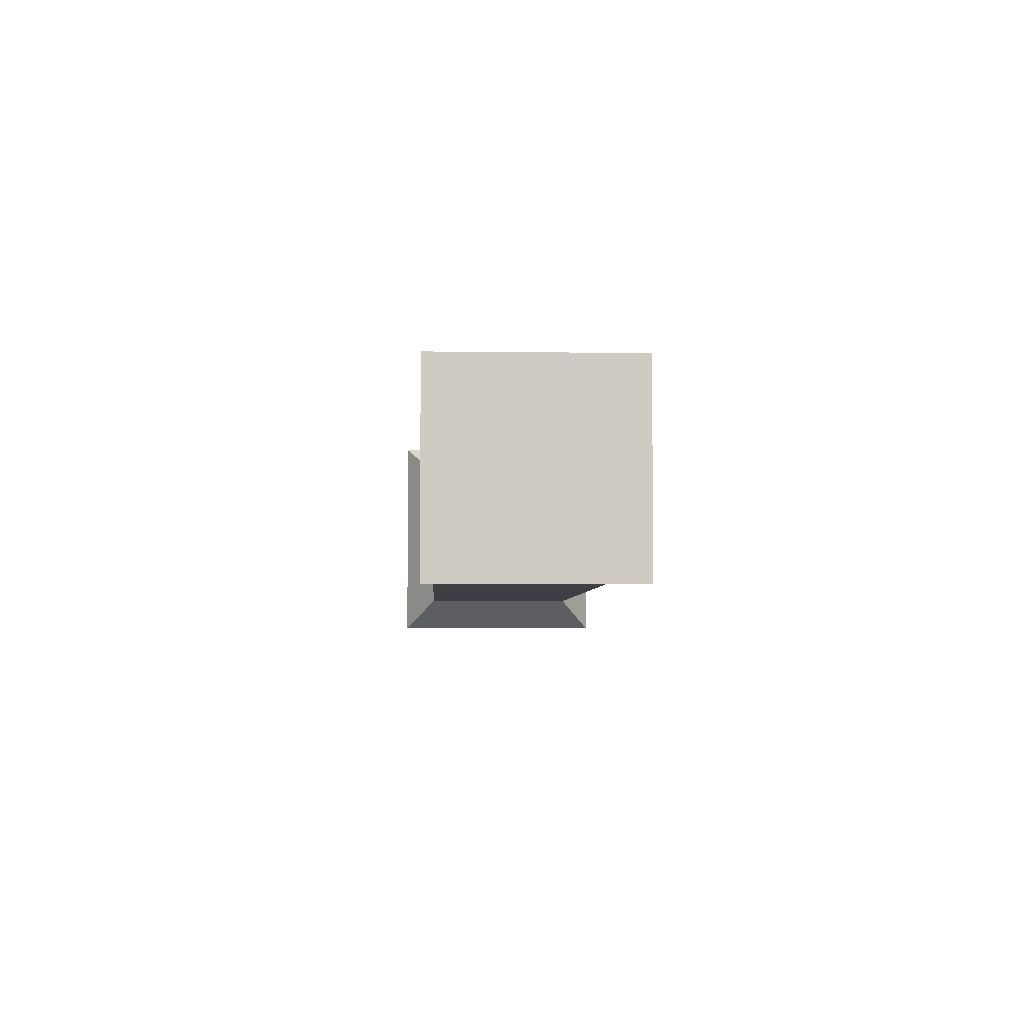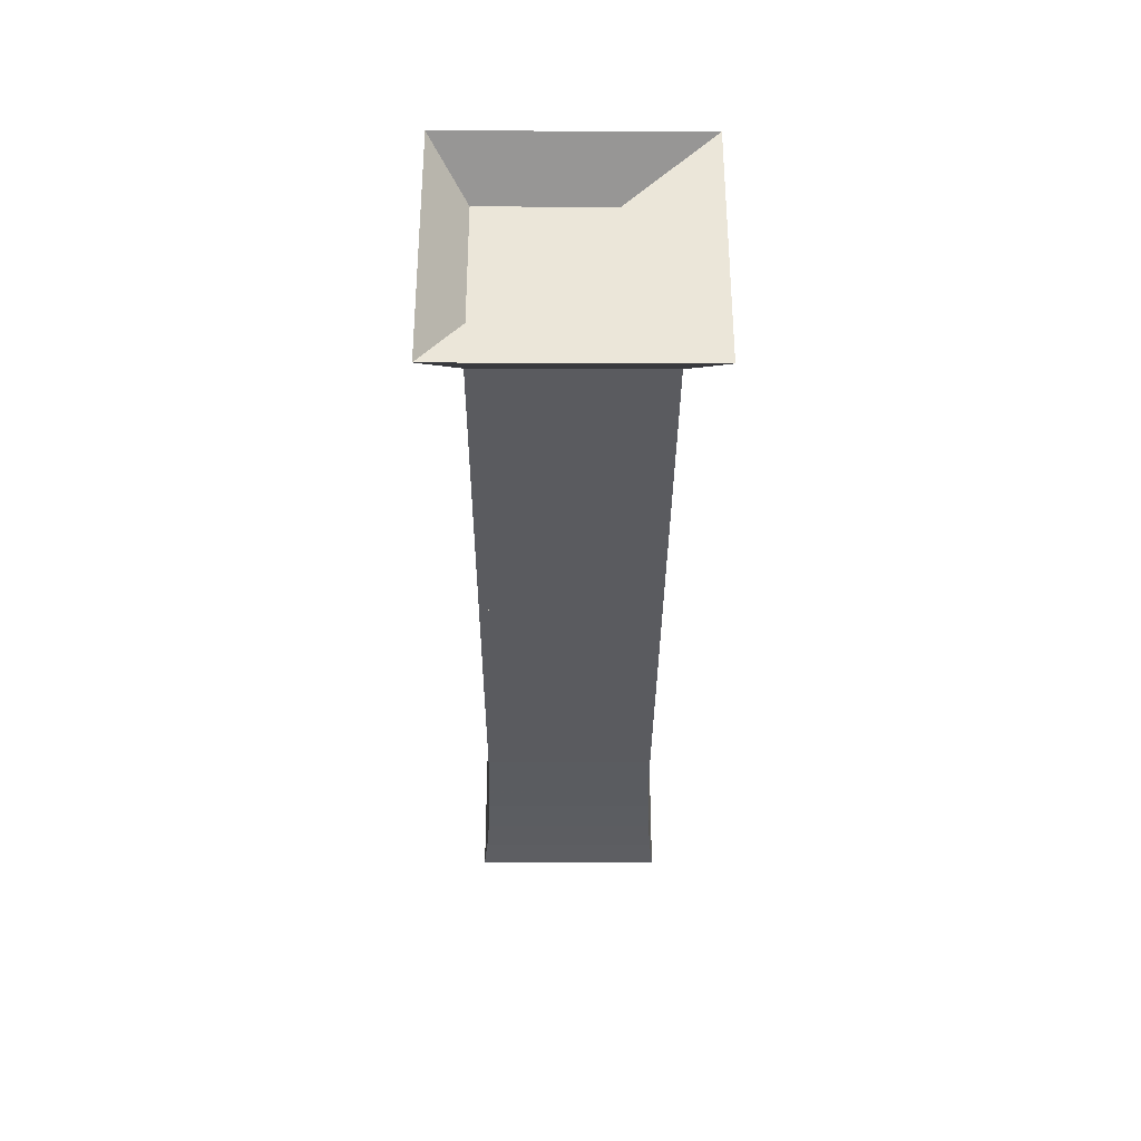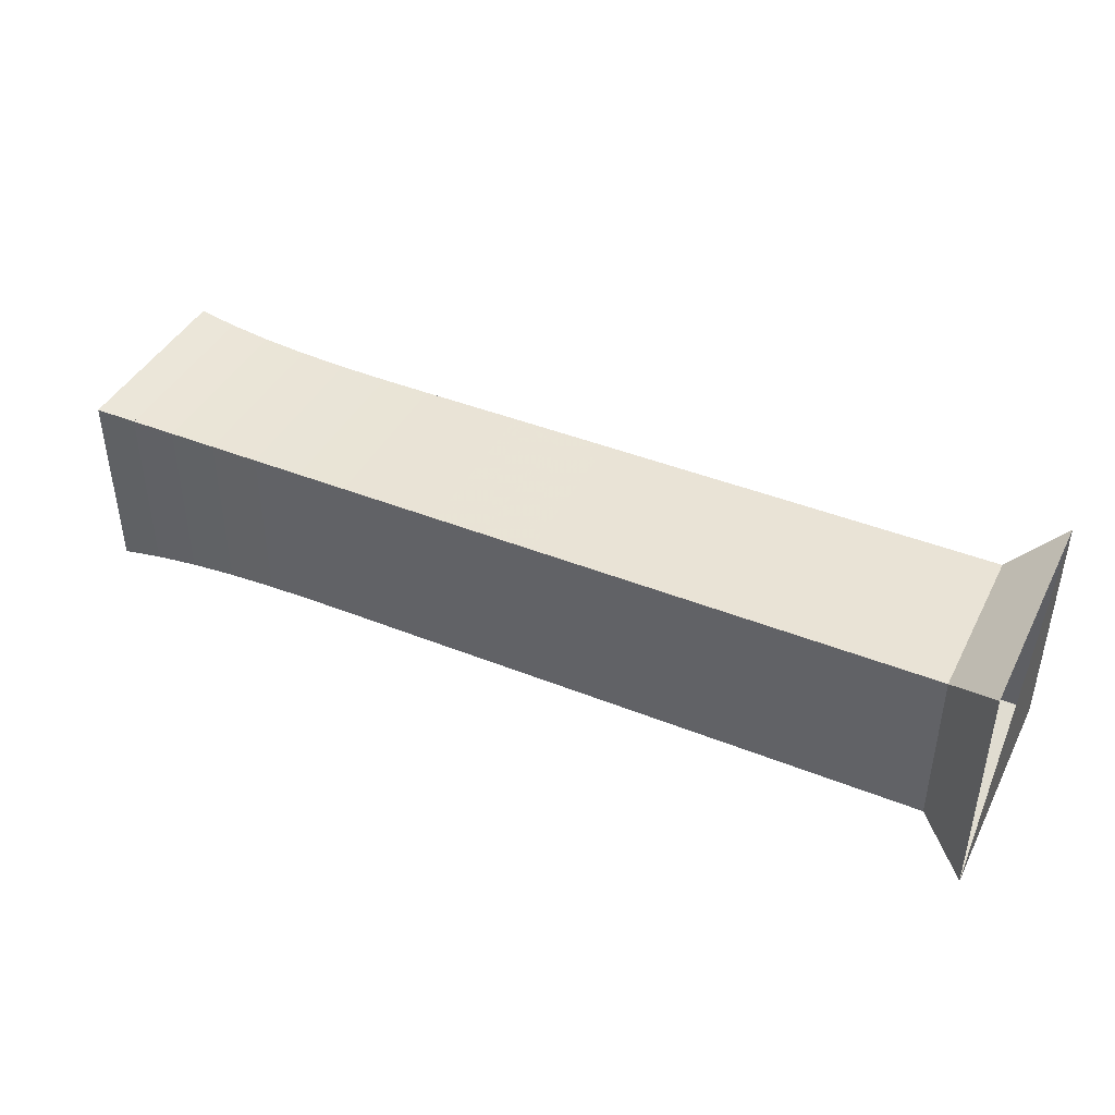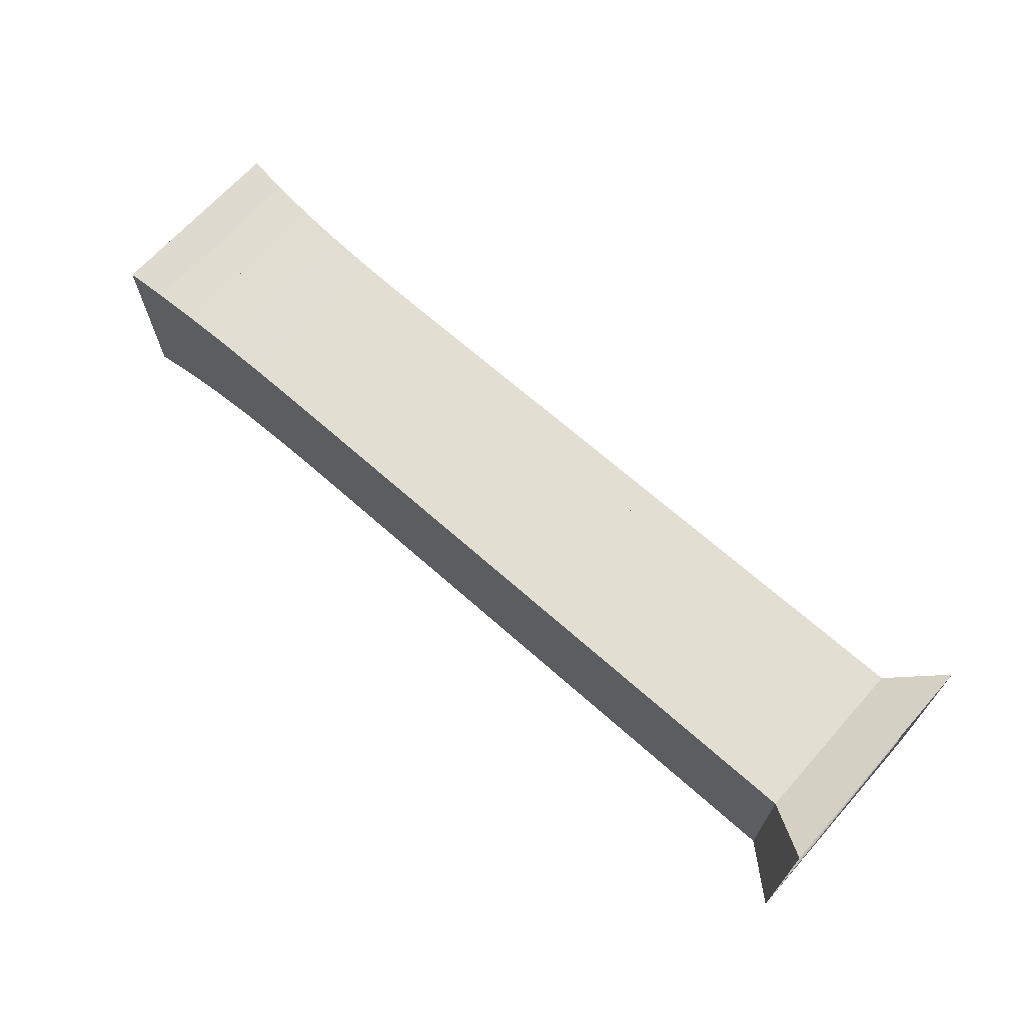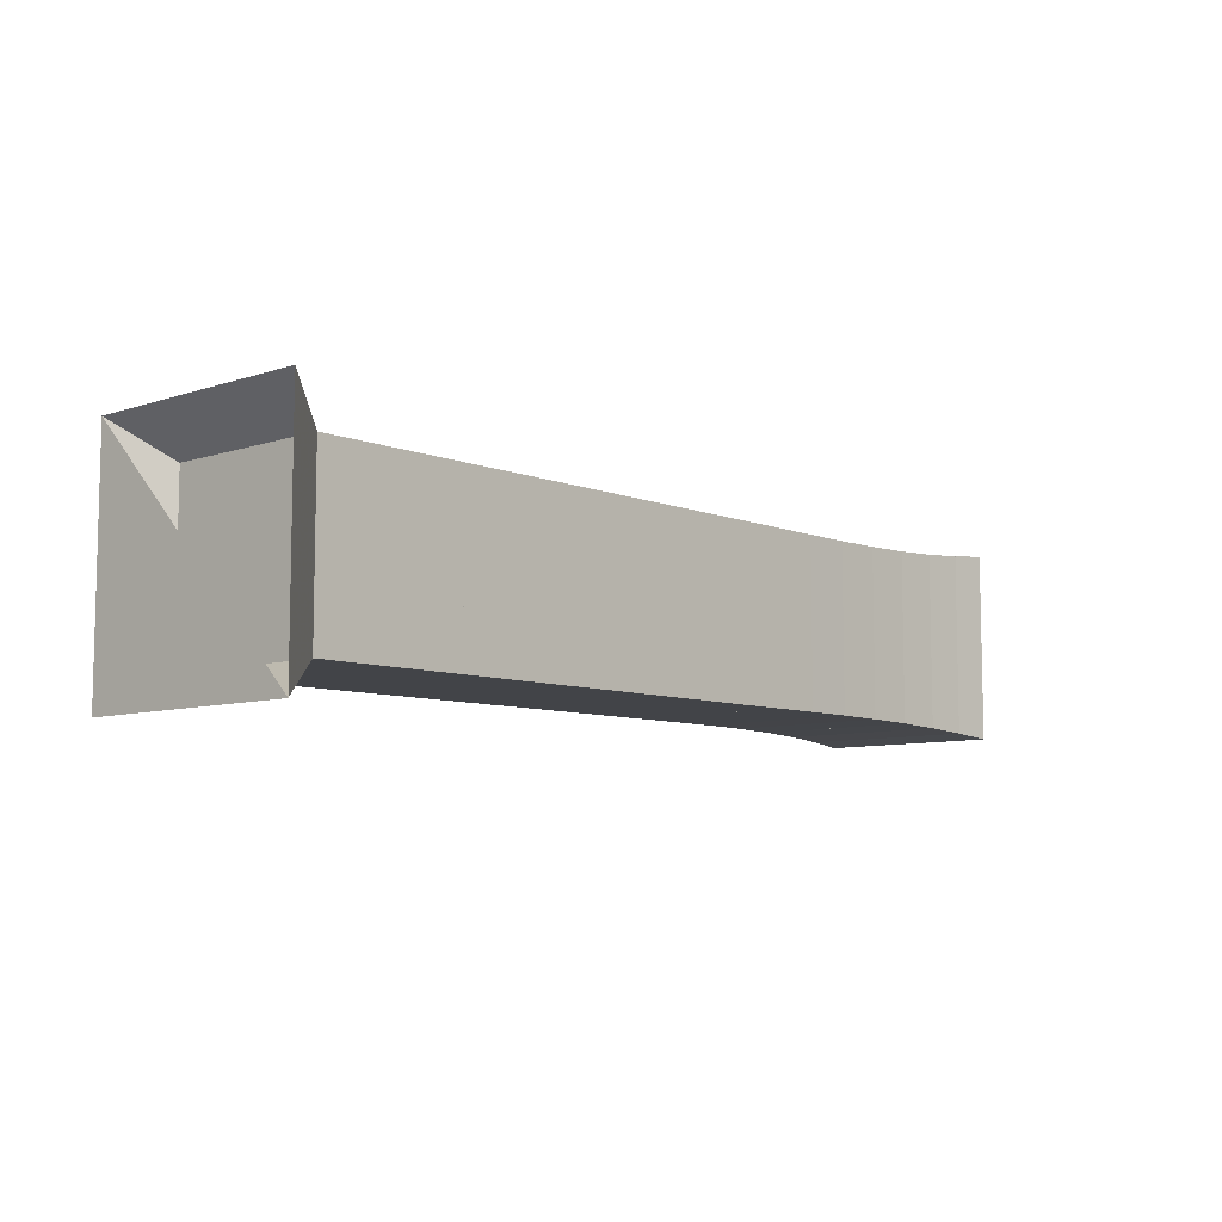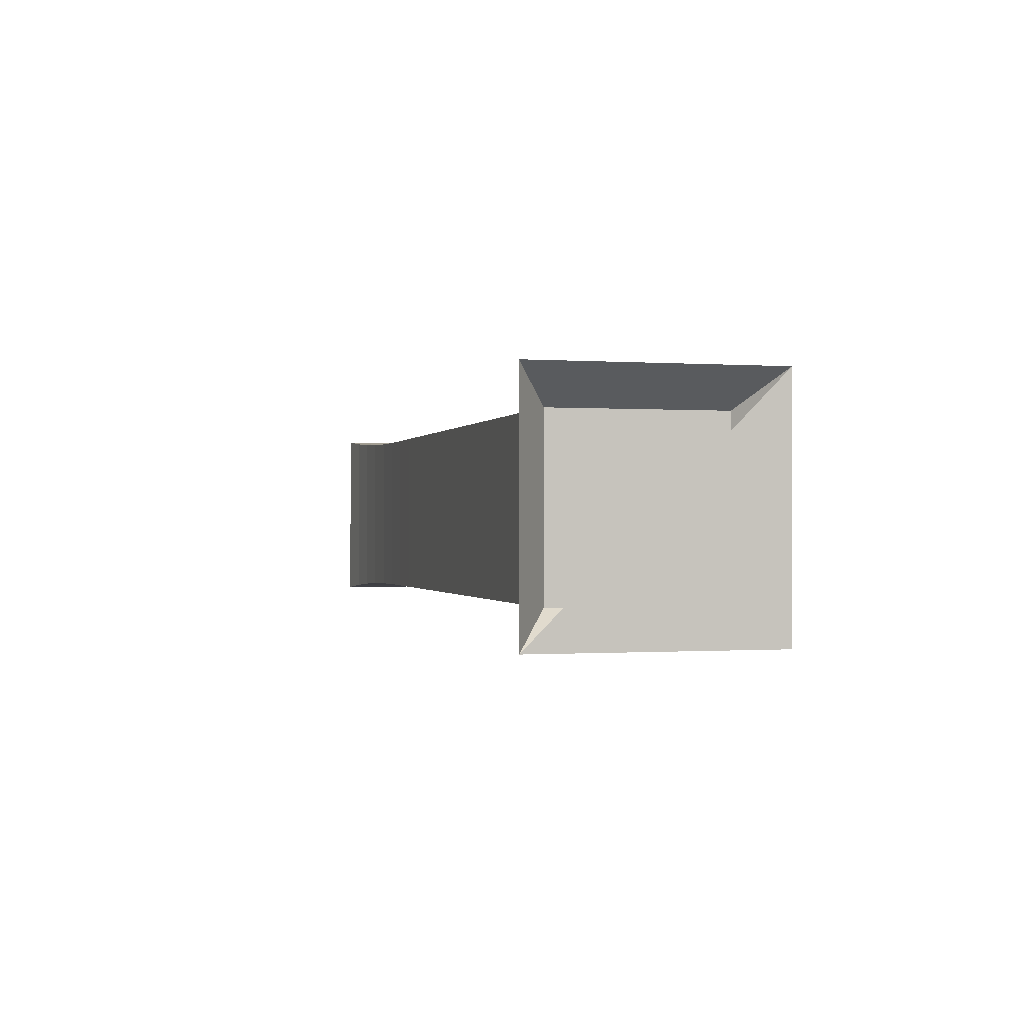
<metadata>
{"format":"obj","ext":"obj","renderer":"f3d","projection":"perspective","resolution":1024,"background":"white","views":[{"elev":-4.5,"azim":87.5,"up":"+Z"},{"elev":-33.0,"azim":-90.3,"up":"+Z"},{"elev":42.3,"azim":-154.4,"up":"+Z"},{"elev":67.5,"azim":-138.3,"up":"+Z"},{"elev":-7.8,"azim":-47.6,"up":"+Y"},{"elev":-0.5,"azim":-105.1,"up":"+Z"}]}
</metadata>
<code>
v 0 -0.25 -0.25
v 0 -0.25 0.25
v 0 0.25 0.25
v 0 0.25 -0.25
v 0.1053 -0.1768 -0.1768
v 0.1053 -0.1768 0.1768
v 0.1053 0.1768 0.1768
v 0.1053 0.1768 -0.1768
v 0.2105 -0.1768 -0.1768
v 0.2105 -0.1768 0.1768
v 0.2105 0.1768 0.1768
v 0.2105 0.1768 -0.1768
v 0.3158 -0.1768 -0.1768
v 0.3158 -0.1768 0.1768
v 0.3158 0.1768 0.1768
v 0.3158 0.1768 -0.1768
v 0.4211 -0.1768 -0.1768
v 0.4211 -0.1768 0.1768
v 0.4211 0.1768 0.1768
v 0.4211 0.1768 -0.1768
v 0.5263 -0.1768 -0.1768
v 0.5263 -0.1768 0.1768
v 0.5263 0.1768 0.1768
v 0.5263 0.1768 -0.1768
v 0.6316 -0.1768 -0.1768
v 0.6316 -0.1768 0.1768
v 0.6316 0.1768 0.1768
v 0.6316 0.1768 -0.1768
v 0.7368 -0.1768 -0.1768
v 0.7368 -0.1768 0.1768
v 0.7368 0.1768 0.1768
v 0.7368 0.1768 -0.1768
v 0.8421 -0.1768 -0.1768
v 0.8421 -0.1768 0.1768
v 0.8421 0.1768 0.1768
v 0.8421 0.1768 -0.1768
v 0.9474 -0.1768 -0.1768
v 0.9474 -0.1768 0.1768
v 0.9474 0.1768 0.1768
v 0.9474 0.1768 -0.1768
v 1.053 -0.1768 -0.1768
v 1.053 -0.1768 0.1768
v 1.053 0.1768 0.1768
v 1.053 0.1768 -0.1768
v 1.158 -0.1769 -0.1769
v 1.158 -0.1769 0.1769
v 1.158 0.1769 0.1769
v 1.158 0.1769 -0.1769
v 1.263 -0.1768 -0.1768
v 1.263 -0.1768 0.1768
v 1.263 0.1768 0.1768
v 1.263 0.1768 -0.1768
v 1.368 -0.1767 -0.1767
v 1.368 -0.1767 0.1767
v 1.368 0.1767 0.1767
v 1.368 0.1767 -0.1767
v 1.473 -0.1769 -0.1769
v 1.473 -0.1769 0.1769
v 1.473 0.1769 0.1769
v 1.473 0.1769 -0.1769
v 1.577 -0.178 -0.178
v 1.577 -0.178 0.178
v 1.577 0.178 0.178
v 1.577 0.178 -0.178
v 1.678 -0.1804 -0.1804
v 1.678 -0.1804 0.1804
v 1.678 0.1804 0.1804
v 1.678 0.1804 -0.1804
v 1.775 -0.1848 -0.1848
v 1.775 -0.1848 0.1848
v 1.775 0.1848 0.1848
v 1.775 0.1848 -0.1848
v 1.865 -0.1911 -0.1911
v 1.865 -0.1911 0.1911
v 1.865 0.1911 0.1911
v 1.865 0.1911 -0.1911
v 1.948 -0.1993 -0.1993
v 1.948 -0.1993 0.1993
v 1.948 0.1993 0.1993
v 1.948 0.1993 -0.1993
f 1 2 4 5
f 5 6 7 8
f 5 6 2 1
f 6 7 3 2
f 7 8 4 3
f 8 5 1 4
f 9 10 11 12
f 9 10 6 5
f 10 11 7 6
f 11 12 8 7
f 12 9 5 8
f 13 14 15 16
f 13 14 10 9
f 14 15 11 10
f 15 16 12 11
f 16 13 9 12
f 17 18 19 20
f 17 18 14 13
f 18 19 15 14
f 19 20 16 15
f 20 17 13 16
f 21 22 23 24
f 21 22 18 17
f 22 23 19 18
f 23 24 20 19
f 24 21 17 20
f 25 26 27 28
f 25 26 22 21
f 26 27 23 22
f 27 28 24 23
f 28 25 21 24
f 29 30 31 32
f 29 30 26 25
f 30 31 27 26
f 31 32 28 27
f 32 29 25 28
f 33 34 35 36
f 33 34 30 29
f 34 35 31 30
f 35 36 32 31
f 36 33 29 32
f 37 38 39 40
f 37 38 34 33
f 38 39 35 34
f 39 40 36 35
f 40 37 33 36
f 41 42 43 44
f 41 42 38 37
f 42 43 39 38
f 43 44 40 39
f 44 41 37 40
f 45 46 47 48
f 45 46 42 41
f 46 47 43 42
f 47 48 44 43
f 48 45 41 44
f 49 50 51 52
f 49 50 46 45
f 50 51 47 46
f 51 52 48 47
f 52 49 45 48
f 53 54 55 56
f 53 54 50 49
f 54 55 51 50
f 55 56 52 51
f 56 53 49 52
f 57 58 59 60
f 57 58 54 53
f 58 59 55 54
f 59 60 56 55
f 60 57 53 56
f 61 62 63 64
f 61 62 58 57
f 62 63 59 58
f 63 64 60 59
f 64 61 57 60
f 65 66 67 68
f 65 66 62 61
f 66 67 63 62
f 67 68 64 63
f 68 65 61 64
f 69 70 71 72
f 69 70 66 65
f 70 71 67 66
f 71 72 68 67
f 72 69 65 68
f 73 74 75 76
f 73 74 70 69
f 74 75 71 70
f 75 76 72 71
f 76 73 69 72
f 77 78 79 80
f 77 78 74 73
f 78 79 75 74
f 79 80 76 75
f 80 77 73 76

</code>
